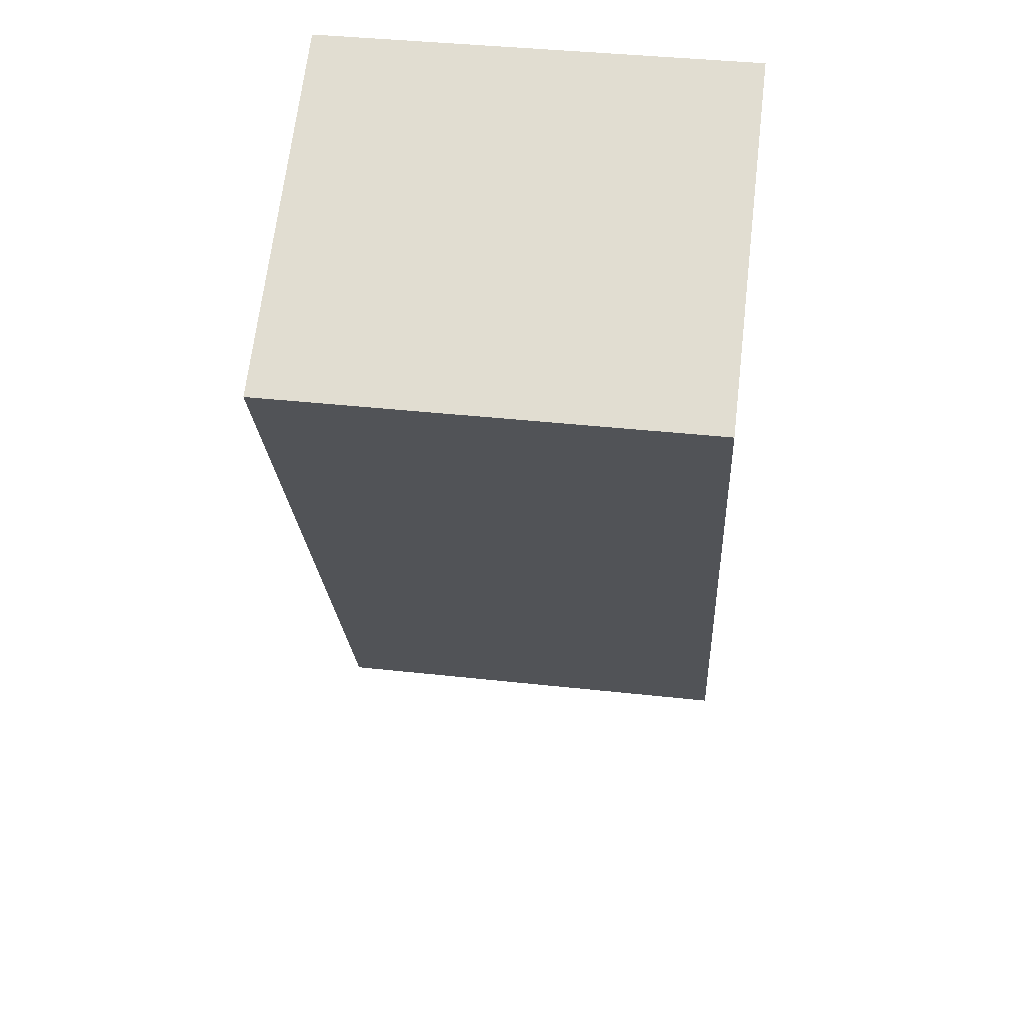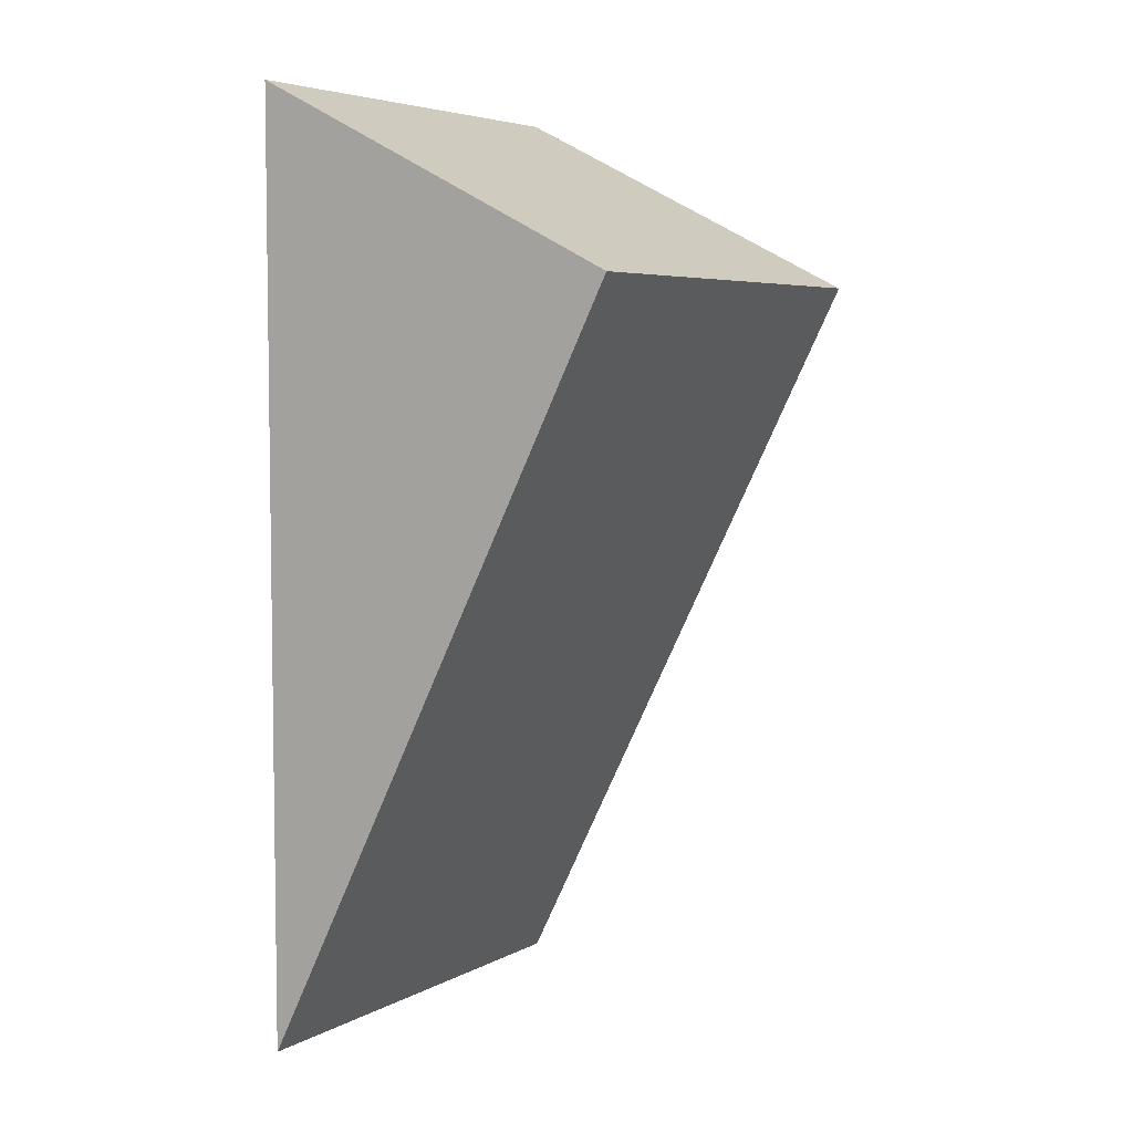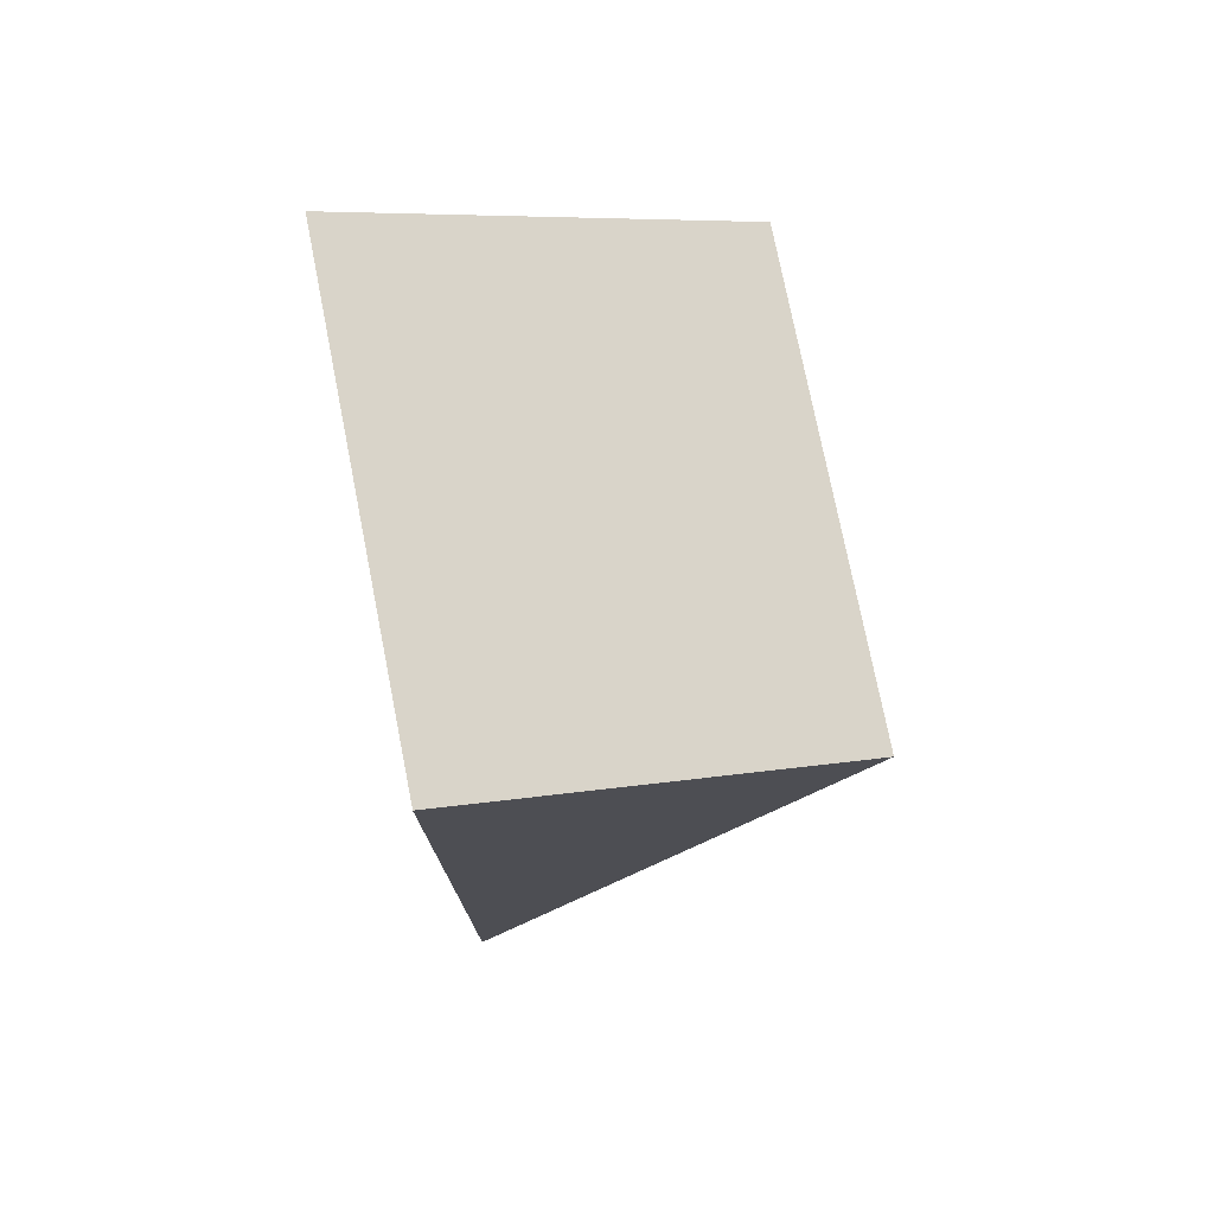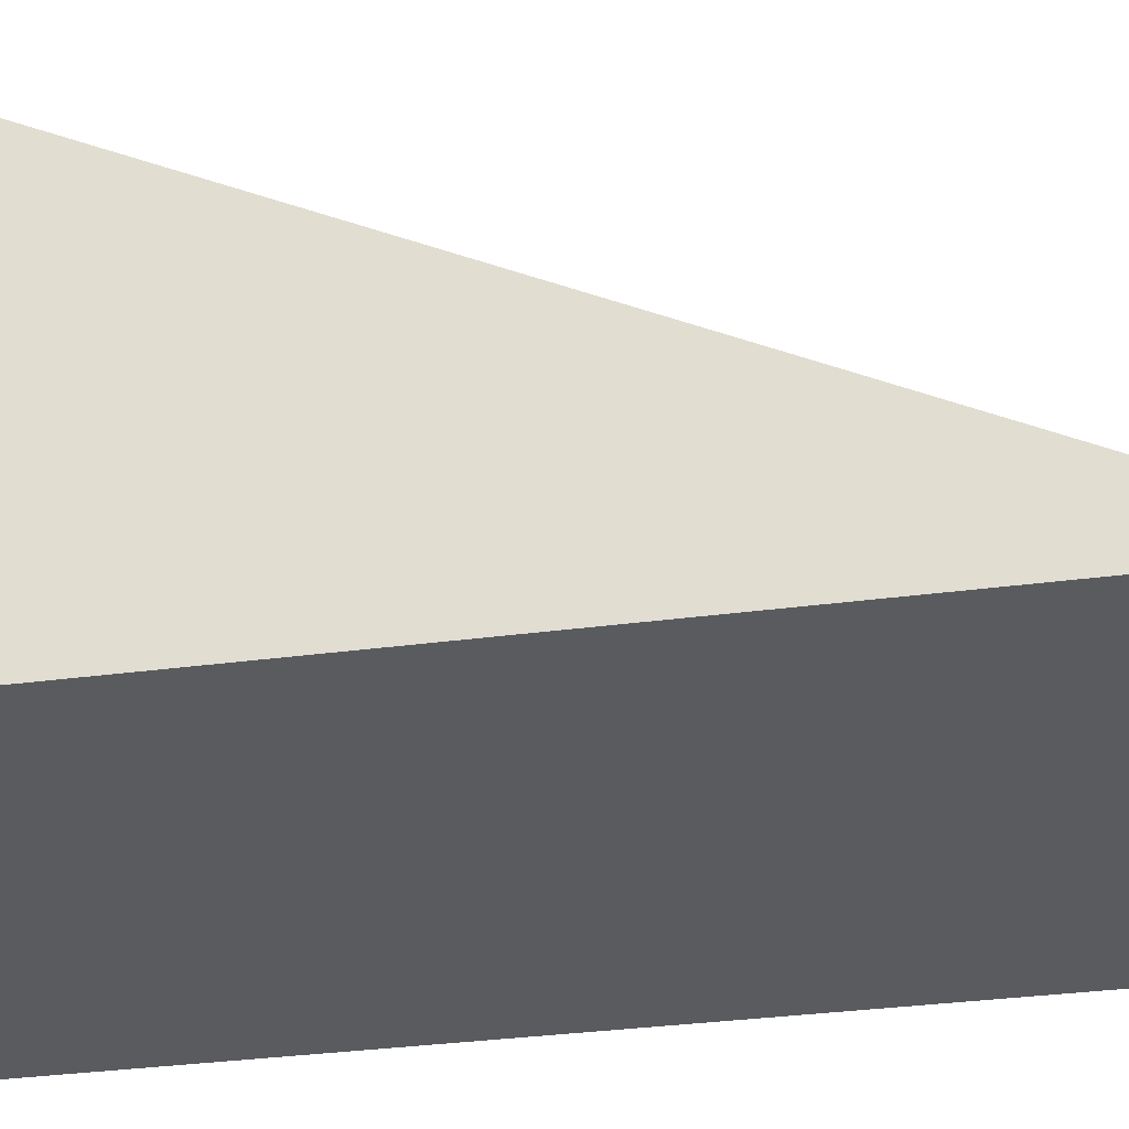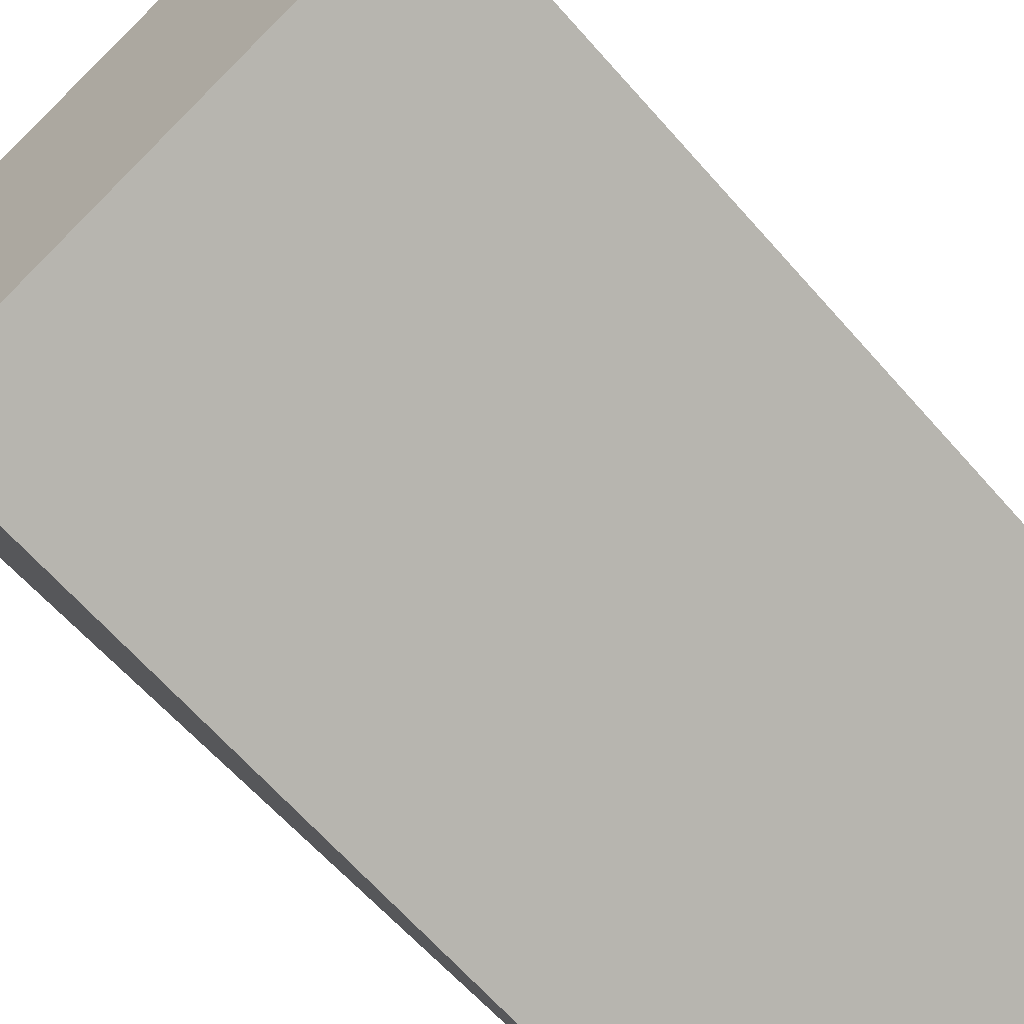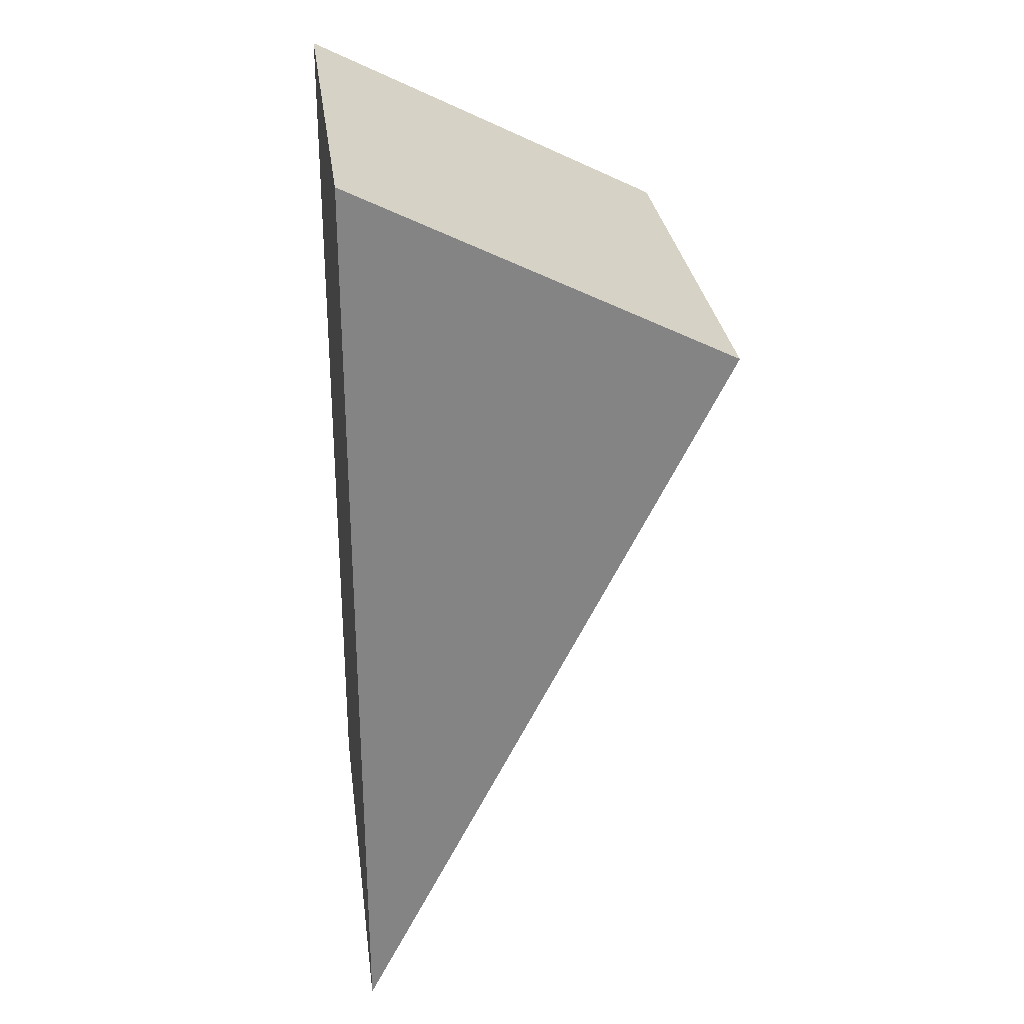
<metadata>
{"format":"obj","ext":"obj","renderer":"f3d","projection":"perspective","resolution":1024,"background":"white","views":[{"elev":41.1,"azim":-172.4,"up":"+Z"},{"elev":5.3,"azim":122.1,"up":"+Z"},{"elev":76.0,"azim":78.8,"up":"+Z"},{"elev":-32.0,"azim":100.8,"up":"+Y"},{"elev":78.0,"azim":132.4,"up":"+Y"},{"elev":29.0,"azim":82.6,"up":"+Z"}]}
</metadata>
<code>
v 0.5 -0.5 -0.5
v 0 -0.5 -0.5
v 0 -0.5 0.5
v 0.5 -0.5 0.5
v 0 -0.1 0.3
v 0.5 -0.1 0.3
f 1 2 5 6
f 2 3 5
f 3 4 6 5
f 4 1 6
f 4 3 2 1

</code>
